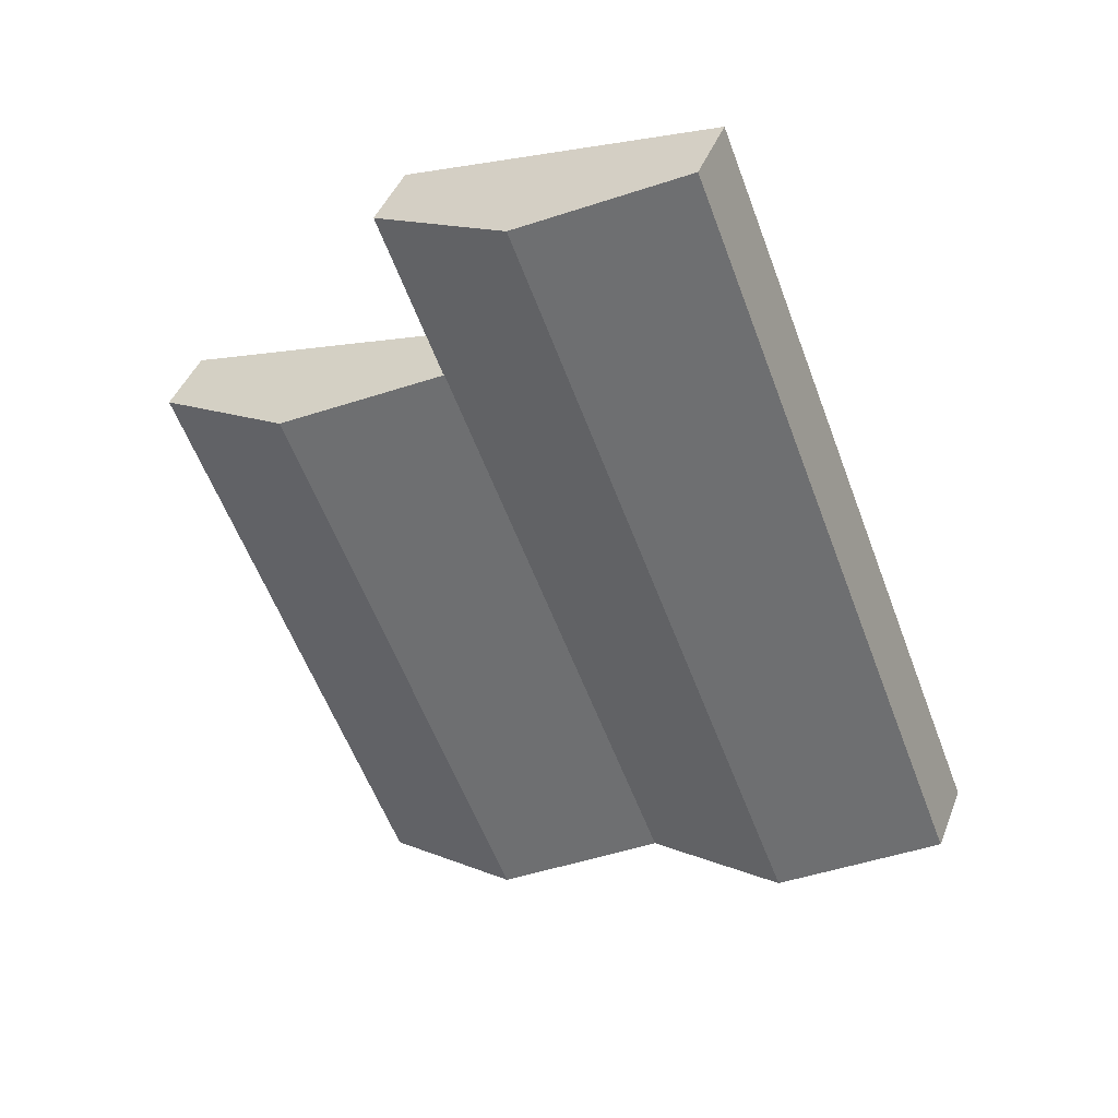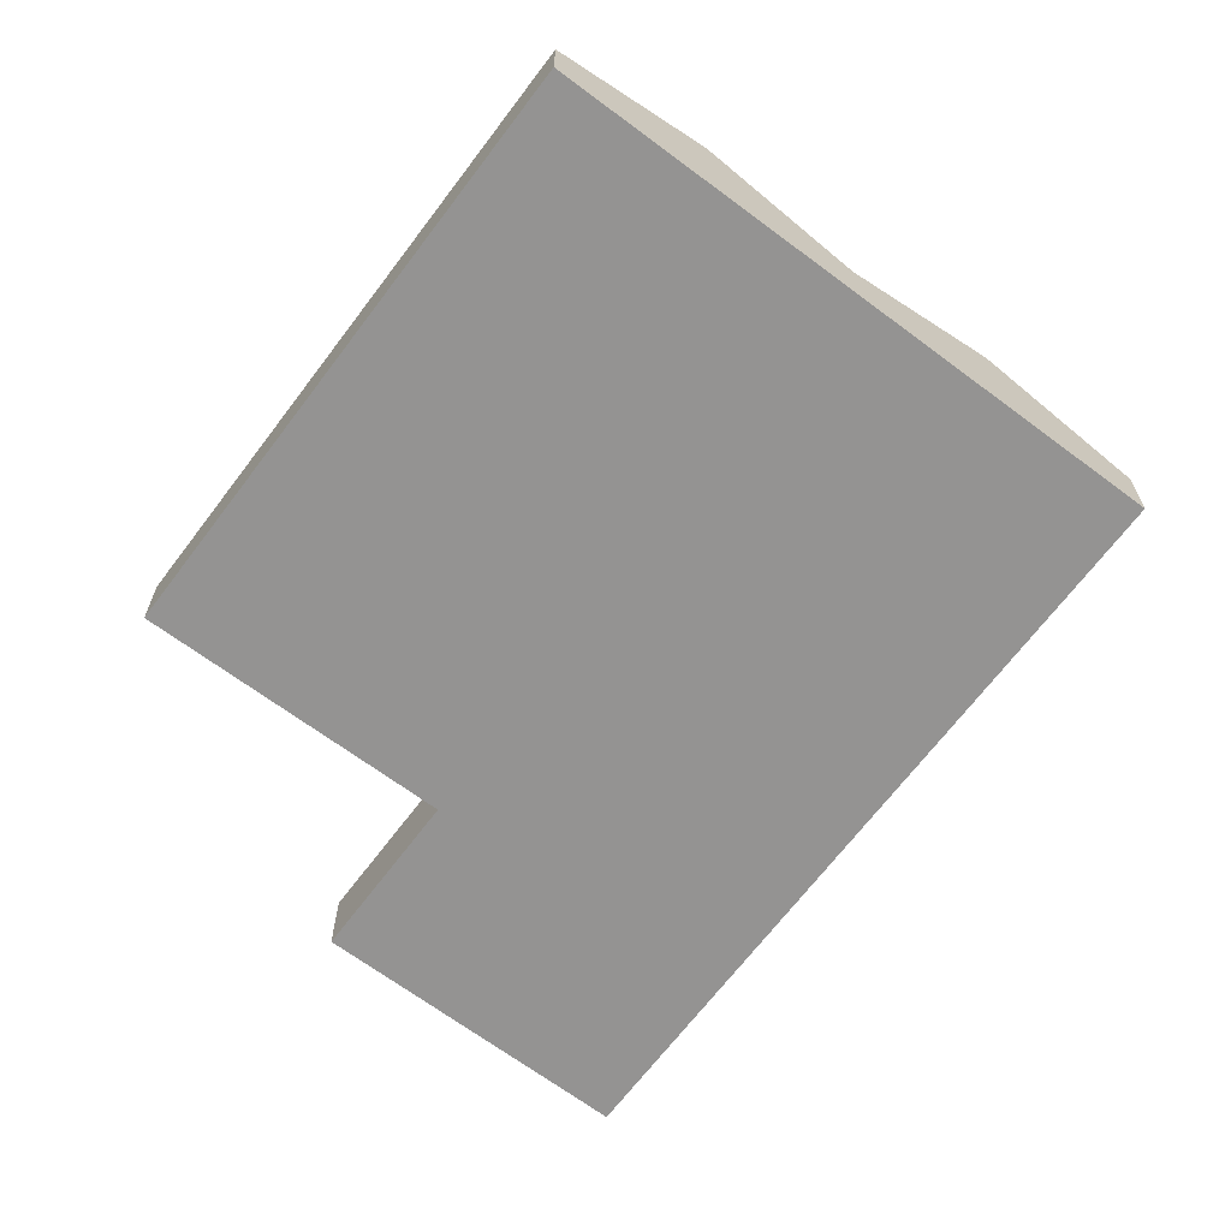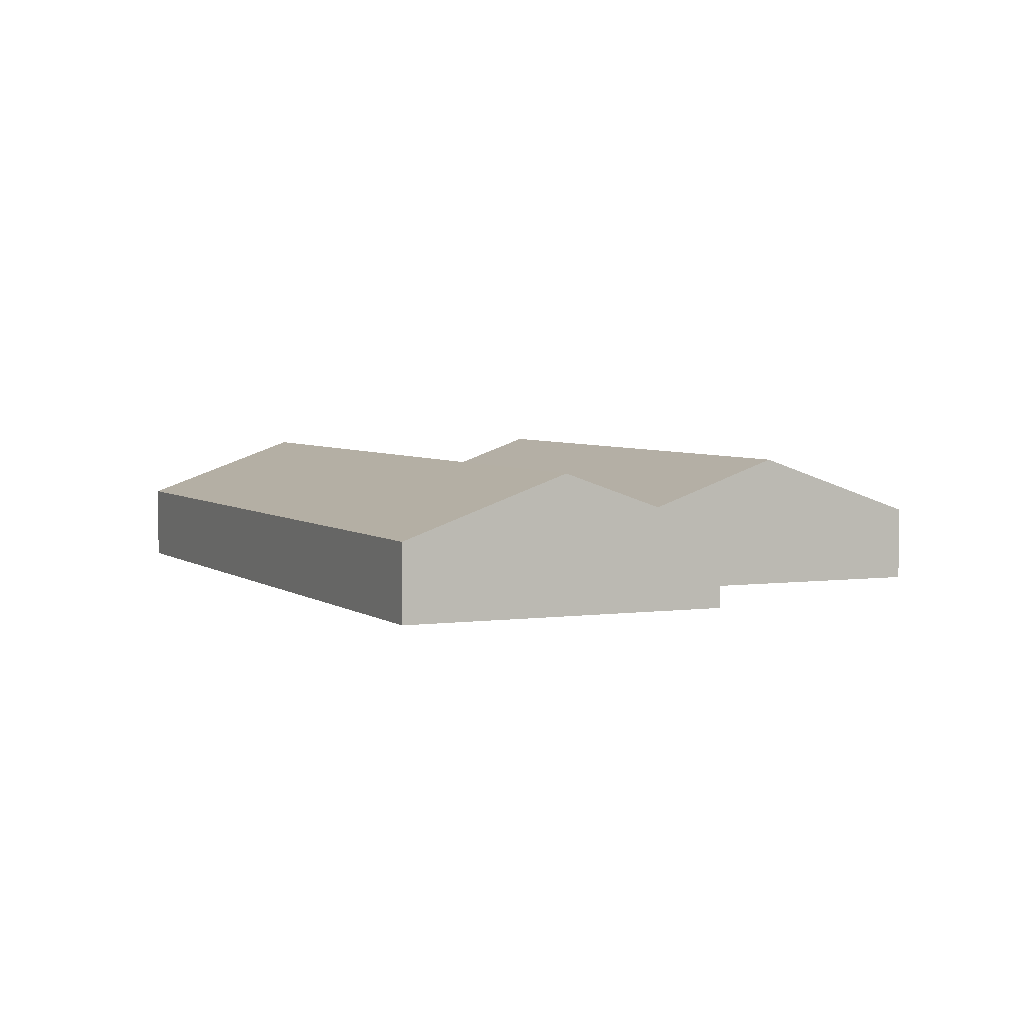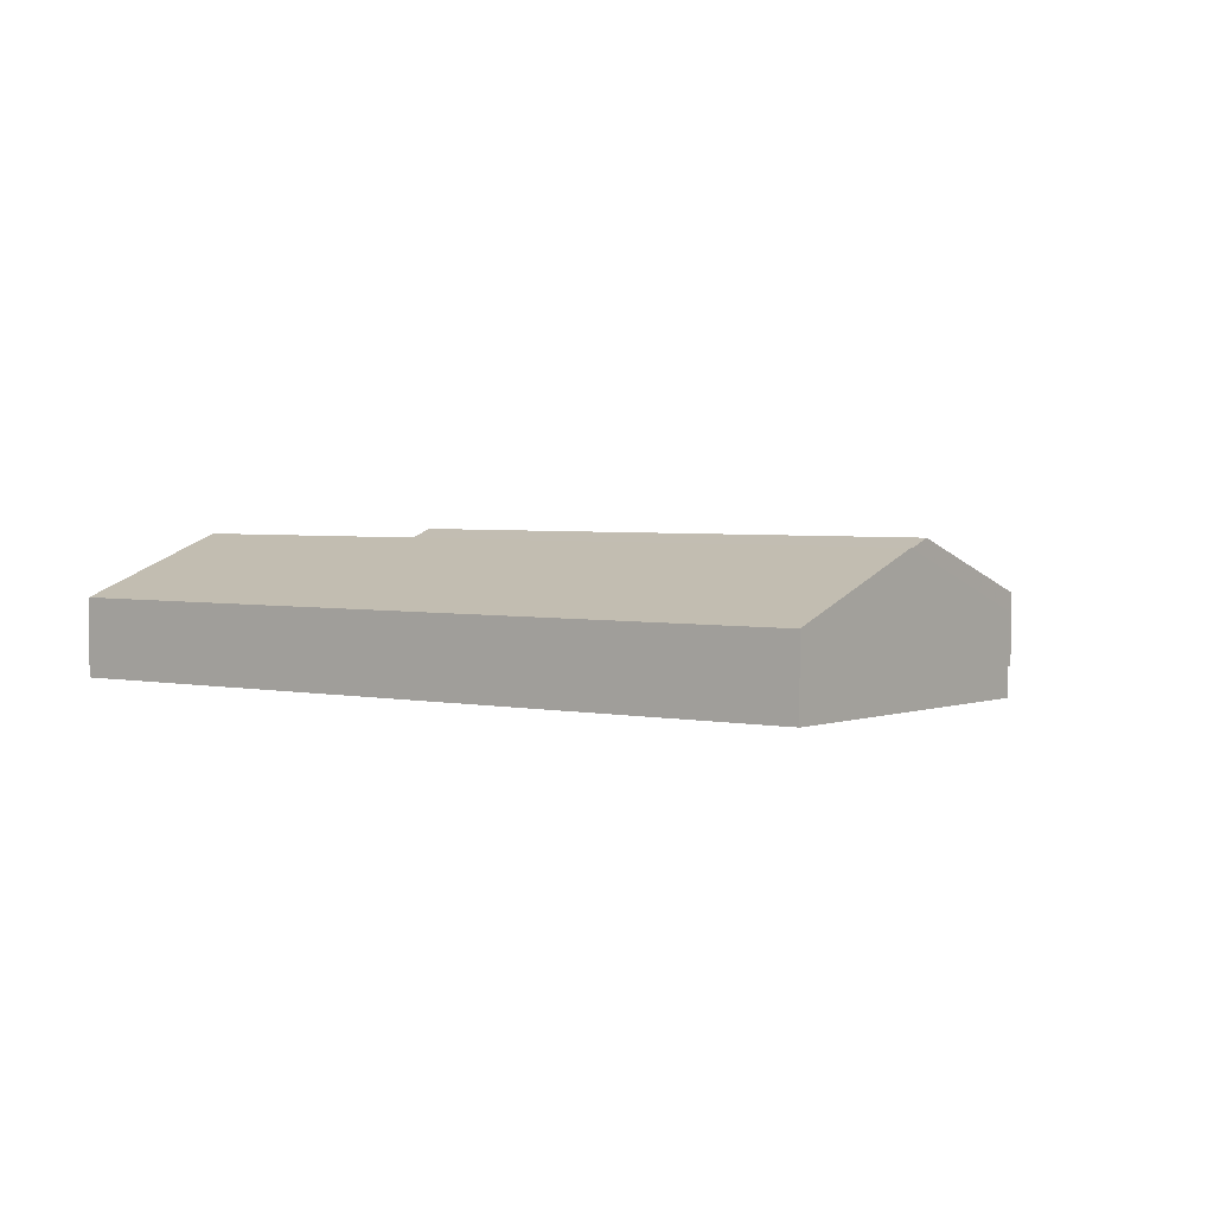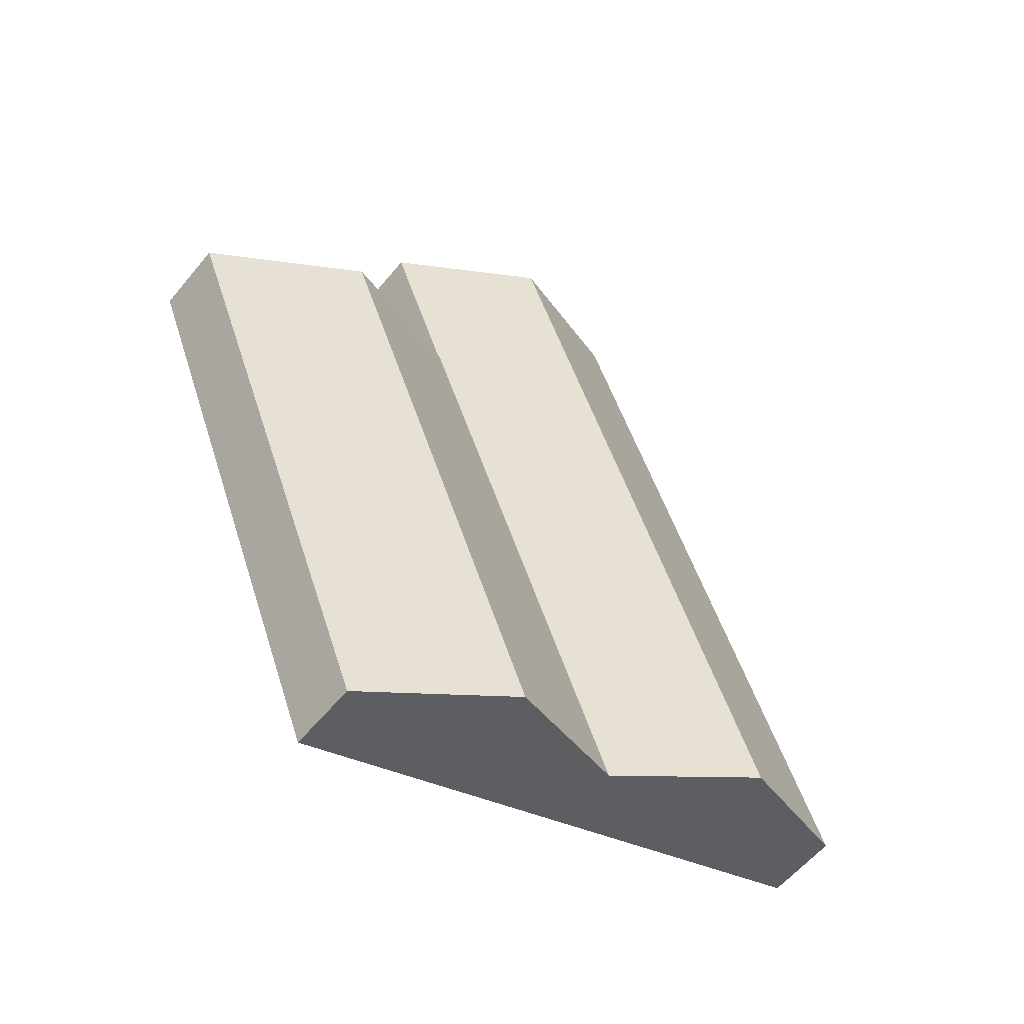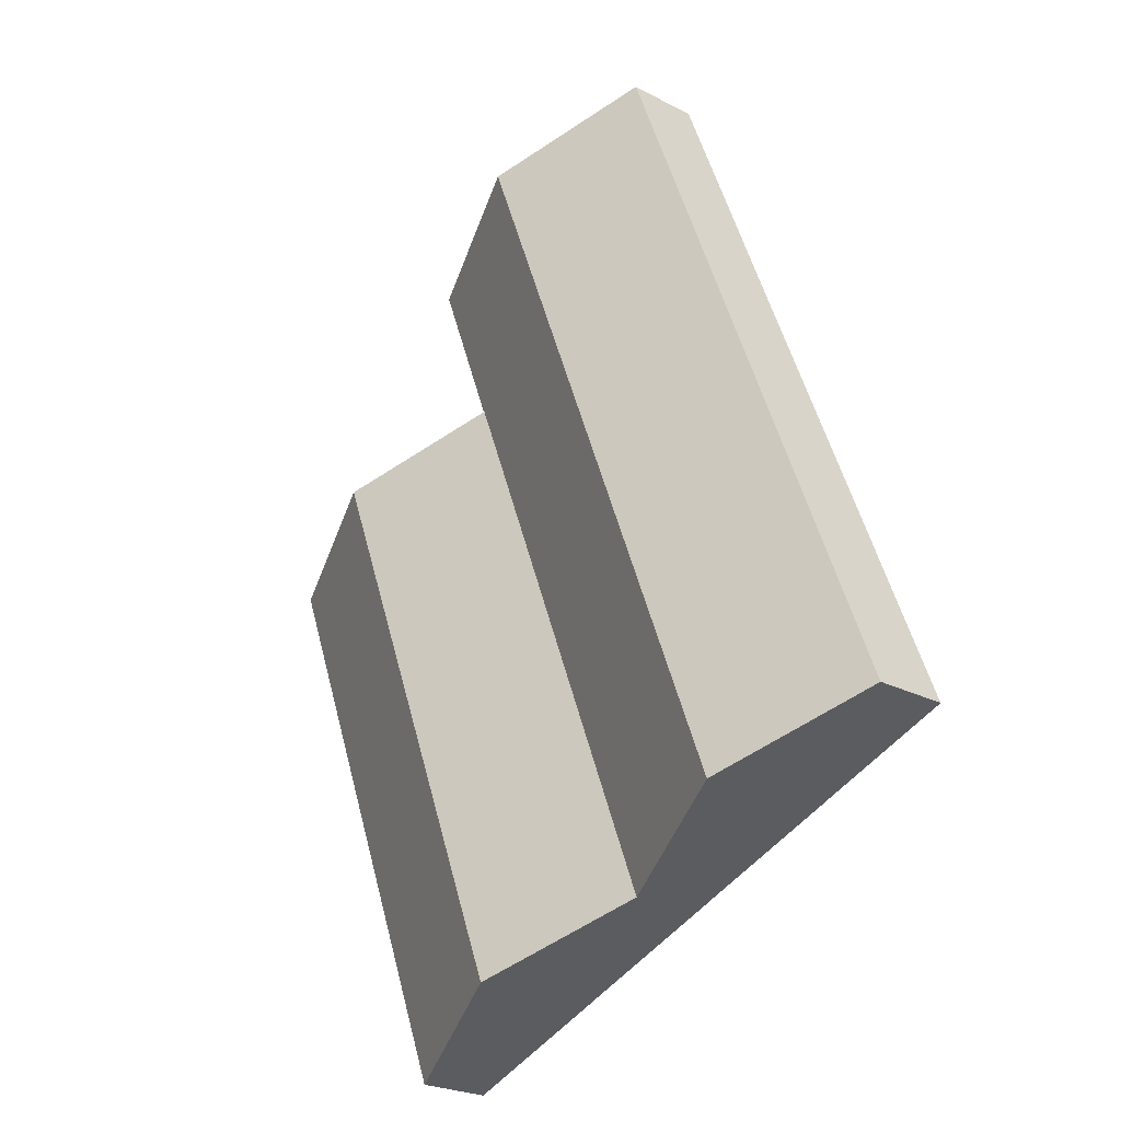
<metadata>
{"format":"obj","ext":"obj","renderer":"f3d","projection":"perspective","resolution":1024,"background":"white","views":[{"elev":42.2,"azim":20.1,"up":"+Y"},{"elev":-66.8,"azim":-15.7,"up":"+Z"},{"elev":4.1,"azim":176.5,"up":"+Z"},{"elev":3.0,"azim":148.5,"up":"+Z"},{"elev":-57.6,"azim":-38.9,"up":"+Y"},{"elev":-24.1,"azim":48.9,"up":"+Y"}]}
</metadata>
<code>
v -28.5 8.073 0
v -13.11 -31.49 0
v -6.158 -28.79 0
v -22.11 10.54 0
v -22.11 10.54 0
v -6.158 -28.79 0
v -5.709 -28.61 0
v -21.15 10.91 0
v 13.06 24.1 0
v 5.723 21.27 0
v 1.346 32.51 0
v 8.695 35.38 0
v 28.33 -15.37 0
v 21.1 -18.19 0
v 5.723 21.27 0
v 13.06 24.1 0
v -12.13 27.25 0
v -7.83 16.05 0
v 5.723 21.27 0
v 1.346 32.51 0
v -7.83 16.05 0
v 5.723 21.27 0
v 21.1 -18.19 0
v 7.372 -23.53 0
v -7.83 16.05 0
v -21.15 10.91 0
v -5.709 -28.61 0
v 7.372 -23.53 0
v 28.33 -15.37 0
v 21.1 -18.19 0
v 7.652 -23.42 5.085
v 18.03 -19.38 9.037
v 28.33 -15.37 5.152
v 7.372 -23.53 0
v 21.1 -18.19 0
v 7.652 -23.42 5.085
v 7.372 -23.53 4.979
v 7.372 -23.53 0
v -5.709 -28.61 0
v 7.372 -23.53 4.979
v -13.11 -31.49 5.003
v -2.583 -27.4 8.957
v 7.345 -23.54 5.202
v -6.158 -28.79 0
v -13.11 -31.49 0
v 7.372 -23.53 5.192
v 7.652 -23.42 5.085
v 7.372 -23.53 4.979
v 7.372 -23.53 5.192
v 7.345 -23.54 5.202
v -6.158 -28.79 0
v -5.709 -28.61 0
v 7.372 -23.53 4.979
v -28.5 8.073 5.019
v -13.11 -31.49 5.003
v -13.11 -31.49 0
v -28.5 8.073 0
v -7.83 16.05 0
v -21.15 10.91 0
v -7.83 16.05 5.066
v -28.5 8.073 0
v -22.11 10.54 0
v -8.319 15.86 5.305
v -17.99 12.13 8.96
v -28.5 8.073 5.019
v -7.83 16.05 5.12
v -7.759 16.07 5.093
v -7.83 16.05 5.066
v -7.83 16.05 5.12
v -8.319 15.86 5.305
v -22.11 10.54 0
v -21.15 10.91 0
v -7.83 16.05 5.066
v -12.13 27.25 0
v -7.83 16.05 0
v -7.83 16.05 5.066
v -12.13 27.25 5.091
v -12.13 27.25 0
v 1.346 32.51 0
v -12.12 27.25 5.095
v -12.13 27.25 5.091
v 8.695 35.38 5.134
v -1.71 31.32 9.06
v -12.12 27.25 5.095
v 1.346 32.51 0
v 8.695 35.38 0
v 13.06 24.1 0
v 28.33 -15.37 0
v 28.33 -15.37 5.152
v 13.06 24.1 5.138
v 8.695 35.38 0
v 13.06 24.1 0
v 13.06 24.1 5.138
v 8.695 35.38 5.134
v 28.33 -15.37 5.152
v 18.03 -19.38 9.037
v 2.661 20.09 9.055
v 13.06 24.1 5.138
v 13.06 24.1 5.138
v 2.661 20.09 9.055
v -1.71 31.32 9.06
v 8.695 35.38 5.134
v -12.12 27.25 5.095
v -7.759 16.07 5.093
v 2.661 20.09 9.055
v -1.71 31.32 9.06
v -7.759 16.07 5.093
v 7.652 -23.42 5.085
v 18.03 -19.38 9.037
v 2.661 20.09 9.055
v -12.13 27.25 5.091
v -7.83 16.05 5.066
v -7.759 16.07 5.093
v -12.12 27.25 5.095
v -17.99 12.13 8.96
v -2.583 -27.4 8.957
v -13.11 -31.49 5.003
v -28.5 8.073 5.019
v -7.83 16.05 5.12
v -7.759 16.07 5.093
v 7.652 -23.42 5.085
v 7.372 -23.53 5.192
v -7.83 16.05 5.12
v -8.319 15.86 5.305
v 7.345 -23.54 5.202
v 7.372 -23.53 5.192
v -17.99 12.13 8.96
v -2.583 -27.4 8.957
v 7.345 -23.54 5.202
v -8.319 15.86 5.305
f 1 3 4
f 1 2 3
f 5 7 8
f 5 6 7
f 9 11 12
f 9 10 11
f 13 15 16
f 13 14 15
f 17 19 20
f 17 18 19
f 21 23 24
f 21 22 23
f 25 27 28
f 25 26 27
f 29 32 33
f 29 31 32
f 29 30 31
f 34 36 37
f 34 35 36
f 38 39 40
f 41 44 45
f 41 43 44
f 41 42 43
f 46 47 48
f 49 52 53
f 49 51 52
f 49 50 51
f 54 56 57
f 54 55 56
f 58 59 60
f 61 64 65
f 61 63 64
f 61 62 63
f 66 67 68
f 69 72 73
f 69 71 72
f 69 70 71
f 74 76 77
f 74 75 76
f 78 80 81
f 78 79 80
f 82 85 86
f 82 84 85
f 82 83 84
f 87 89 90
f 87 88 89
f 91 93 94
f 91 92 93
f 95 97 98
f 95 96 97
f 99 101 102
f 99 100 101
f 103 105 106
f 103 104 105
f 107 109 110
f 107 108 109
f 111 113 114
f 111 112 113
f 115 117 118
f 115 116 117
f 119 121 122
f 119 120 121
f 123 125 126
f 123 124 125
f 127 129 130
f 127 128 129

</code>
